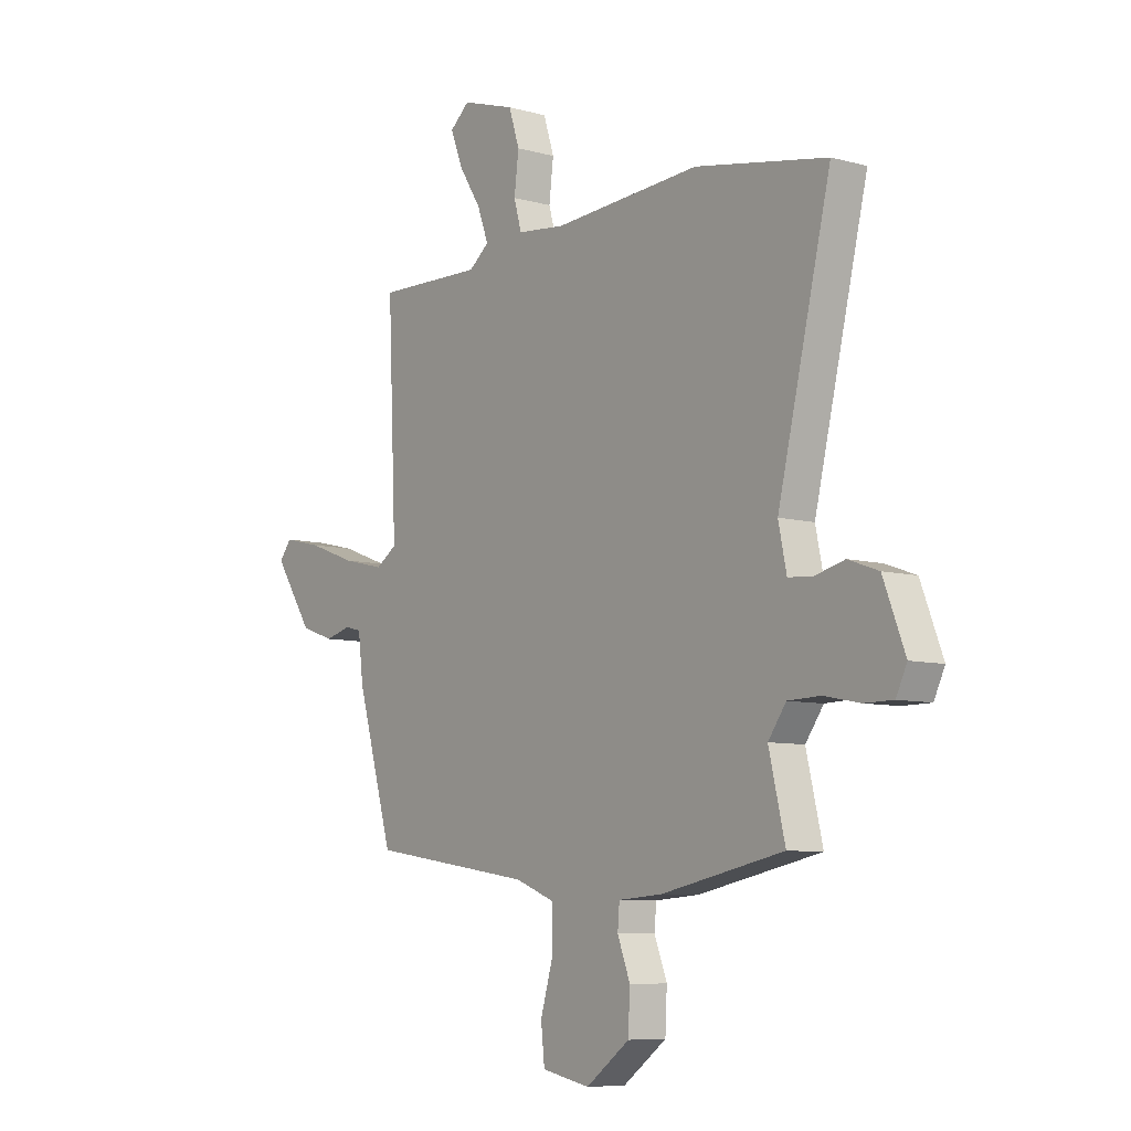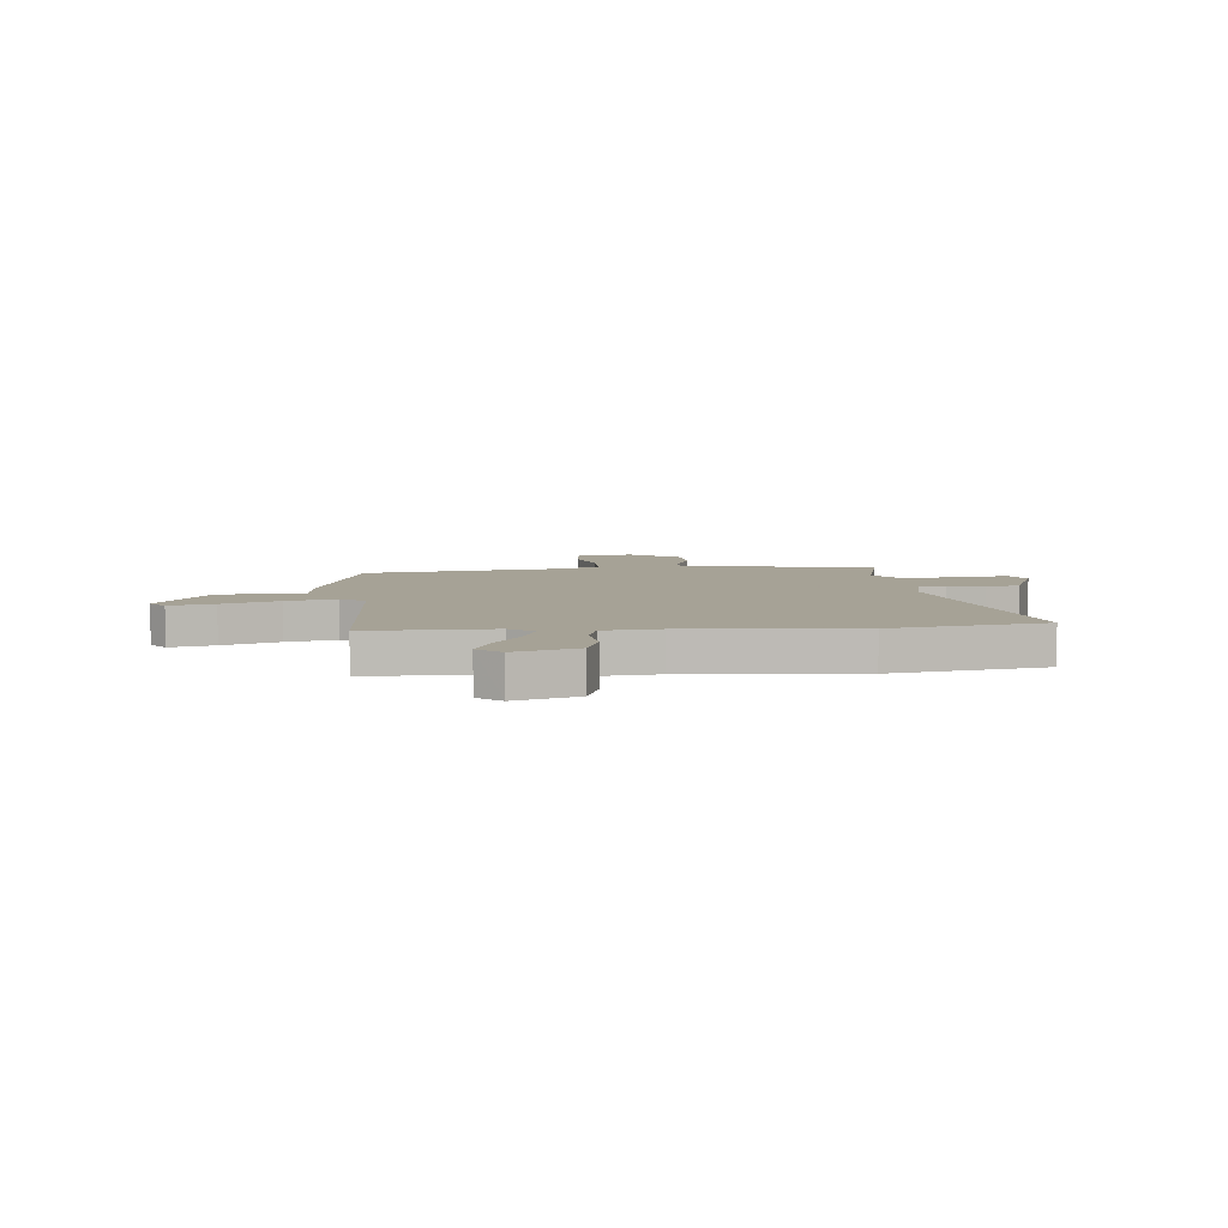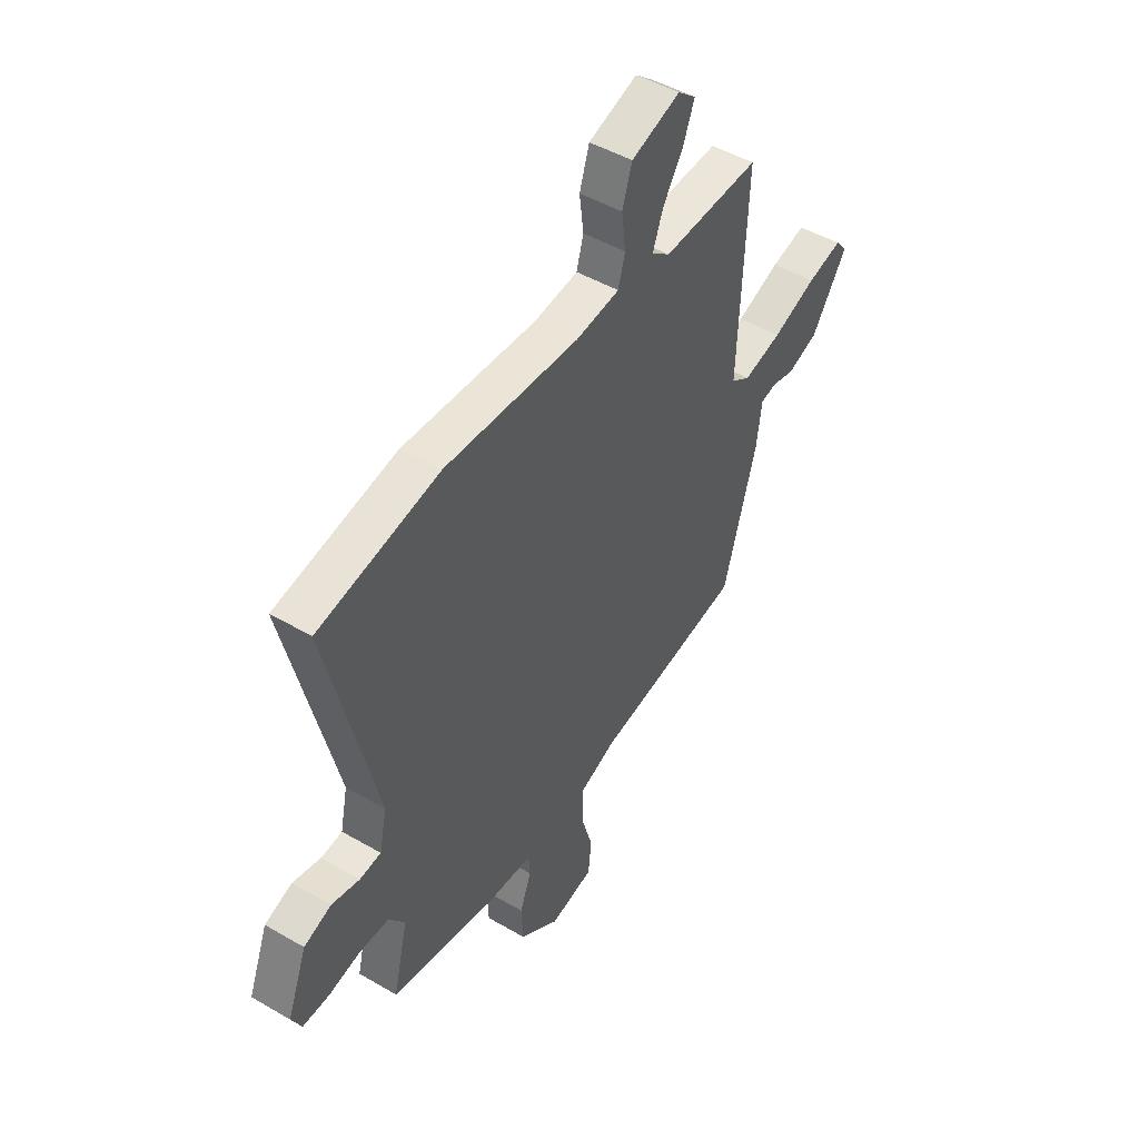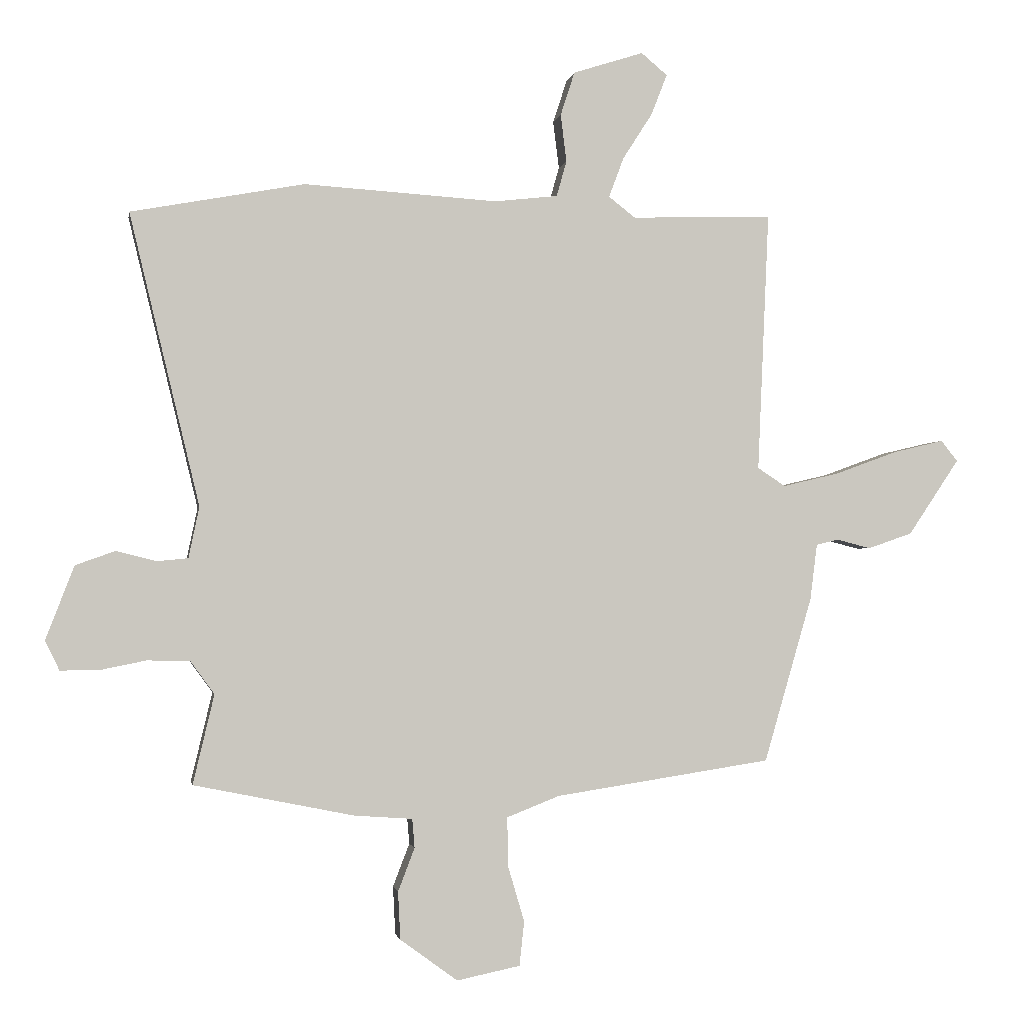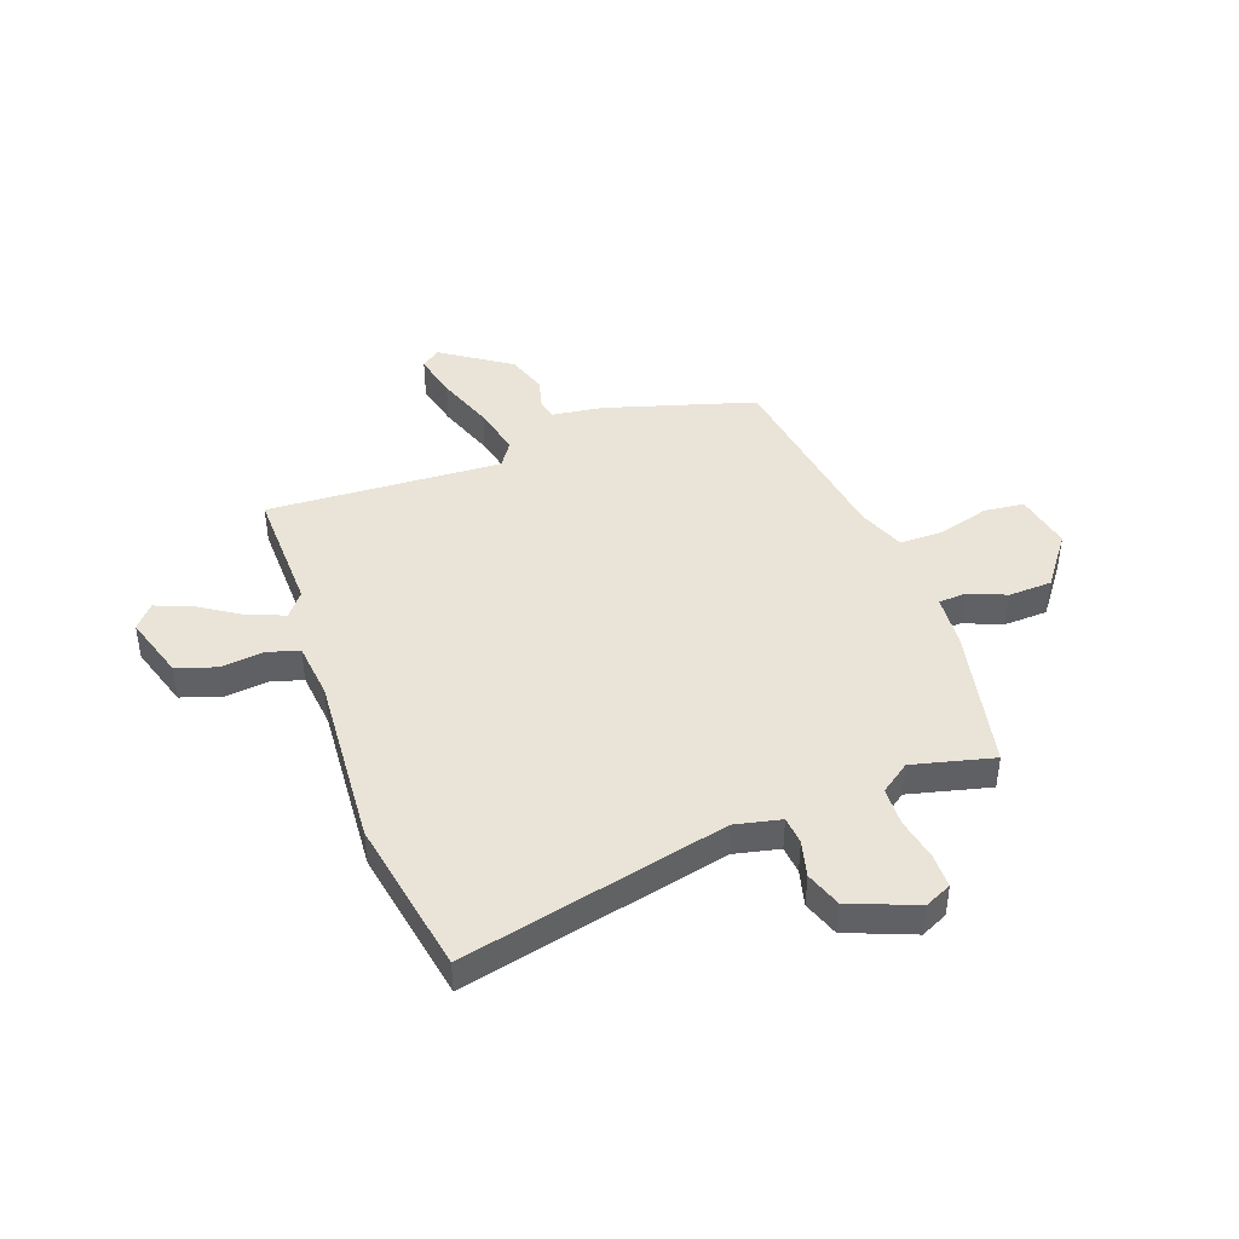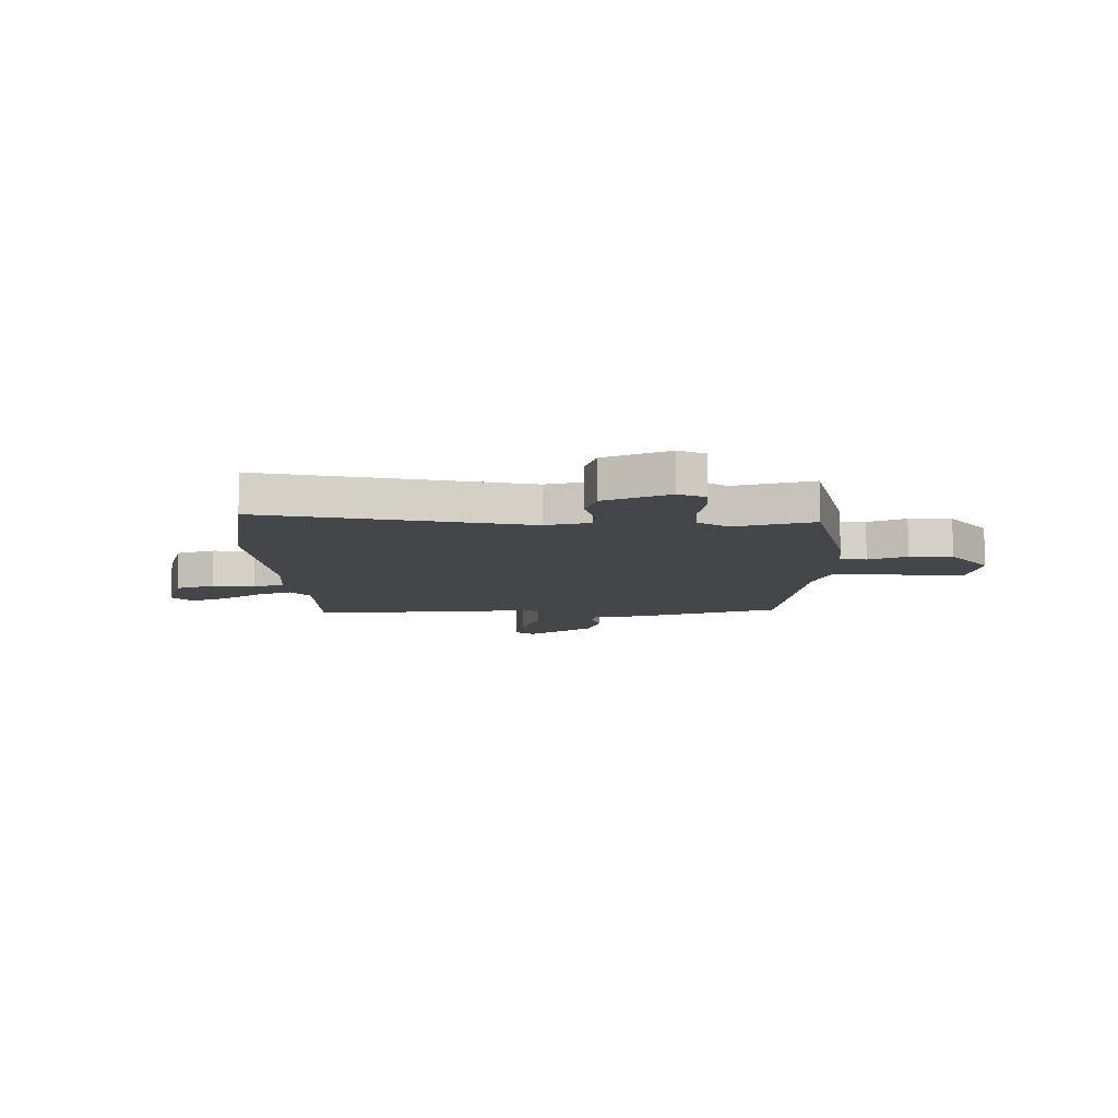
<metadata>
{"format":"obj","ext":"obj","renderer":"f3d","projection":"perspective","resolution":1024,"background":"white","views":[{"elev":-7.9,"azim":52.7,"up":"+Z"},{"elev":6.3,"azim":-4.8,"up":"+Y"},{"elev":47.8,"azim":123.2,"up":"+Z"},{"elev":-1.5,"azim":170.3,"up":"+Z"},{"elev":43.3,"azim":70.5,"up":"+Y"},{"elev":-9.8,"azim":92.4,"up":"+Y"}]}
</metadata>
<code>
v -0.471 0.07 0.494
v -0.233 0.07 0.487
v -0.188 0.07 0.522
v -0.213 0.07 0.589
v -0.263 0.07 0.667
v -0.29 0.07 0.736
v -0.246 0.07 0.773
v -0.127 0.07 0.735
v -0.103 0.07 0.661
v -0.113 0.07 0.581
v -0.096 0.07 0.521
v 0.011 0.07 0.509
v 0.337 0.07 0.53
v 0.63 0.07 0.476
v 0.512 0.07 -0.016
v 0.53 0.07 -0.102
v 0.582 0.07 -0.107
v 0.65 0.07 -0.09
v 0.717 0.07 -0.114
v 0.765 0.07 -0.238
v 0.741 0.07 -0.288
v 0.677 0.07 -0.288
v 0.598 0.07 -0.272
v 0.526 0.07 -0.274
v 0.486 0.07 -0.329
v 0.522 0.07 -0.48
v 0.251 0.07 -0.535
v 0.153 0.07 -0.542
v 0.149 0.07 -0.591
v 0.177 0.07 -0.664
v 0.173 0.07 -0.745
v 0.076 0.07 -0.816
v -0.031 0.07 -0.794
v -0.039 0.07 -0.719
v -0.011 0.07 -0.624
v -0.01 0.07 -0.542
v -0.099 0.07 -0.507
v -0.464 0.07 -0.451
v -0.545 0.07 -0.172
v -0.557 0.07 -0.077
v -0.594 0.07 -0.068
v -0.652 0.07 -0.083
v -0.727 0.07 -0.057
v -0.813 0.07 0.071
v -0.785 0.07 0.106
v -0.7 0.07 0.086
v -0.593 0.07 0.047
v -0.499 0.07 0.025
v -0.452 0.07 0.056
v -0.471 0 0.494
v -0.233 0 0.487
v -0.188 0 0.522
v -0.213 0 0.589
v -0.263 0 0.667
v -0.29 0 0.736
v -0.246 0 0.773
v -0.127 0 0.735
v -0.103 0 0.661
v -0.113 0 0.581
v -0.096 0 0.521
v 0.011 0 0.509
v 0.337 0 0.53
v 0.63 0 0.476
v 0.512 0 -0.016
v 0.53 0 -0.102
v 0.582 0 -0.107
v 0.65 0 -0.09
v 0.717 0 -0.114
v 0.765 0 -0.238
v 0.741 0 -0.288
v 0.677 0 -0.288
v 0.598 0 -0.272
v 0.526 0 -0.274
v 0.486 0 -0.329
v 0.522 0 -0.48
v 0.251 0 -0.535
v 0.153 0 -0.542
v 0.149 0 -0.591
v 0.177 0 -0.664
v 0.173 0 -0.745
v 0.076 0 -0.816
v -0.031 0 -0.794
v -0.039 0 -0.719
v -0.011 0 -0.624
v -0.01 0 -0.542
v -0.099 0 -0.507
v -0.464 0 -0.451
v -0.545 0 -0.172
v -0.557 0 -0.077
v -0.594 0 -0.068
v -0.652 0 -0.083
v -0.727 0 -0.057
v -0.813 0 0.071
v -0.785 0 0.106
v -0.7 0 0.086
v -0.593 0 0.047
v -0.499 0 0.025
v -0.452 0 0.056
f 45 46 47
f 44 45 47
f 43 44 47
f 42 43 47
f 41 42 47
f 40 41 47 48
f 40 48 49
f 39 40 49
f 38 39 49
f 37 38 49
f 33 34 35
f 32 33 35
f 31 32 35
f 30 31 35
f 29 30 35
f 28 29 35 36
f 49 1 2
f 37 49 2
f 36 37 2
f 28 36 2
f 27 28 2
f 26 27 2
f 25 26 2
f 21 22 23
f 20 21 23
f 19 20 23
f 18 19 23
f 17 18 23
f 16 17 23 24
f 12 13 14 15
f 25 2 3
f 24 25 3
f 16 24 3
f 15 16 3
f 12 15 3
f 11 12 3
f 8 9 10
f 7 8 10
f 6 7 10
f 5 6 10
f 4 5 10
f 3 4 10 11
f 96 95 94
f 96 94 93
f 96 93 92
f 96 92 91
f 96 91 90
f 97 96 90 89
f 98 97 89
f 98 89 88
f 98 88 87
f 98 87 86
f 84 83 82
f 84 82 81
f 84 81 80
f 84 80 79
f 84 79 78
f 85 84 78 77
f 51 50 98
f 51 98 86
f 51 86 85
f 51 85 77
f 51 77 76
f 51 76 75
f 51 75 74
f 72 71 70
f 72 70 69
f 72 69 68
f 72 68 67
f 72 67 66
f 73 72 66 65
f 64 63 62 61
f 52 51 74
f 52 74 73
f 52 73 65
f 52 65 64
f 52 64 61
f 52 61 60
f 59 58 57
f 59 57 56
f 59 56 55
f 59 55 54
f 59 54 53
f 60 59 53 52
f 1 50 51 2
f 2 51 52 3
f 3 52 53 4
f 4 53 54 5
f 5 54 55 6
f 6 55 56 7
f 7 56 57 8
f 8 57 58 9
f 9 58 59 10
f 10 59 60 11
f 11 60 61 12
f 12 61 62 13
f 13 62 63 14
f 14 63 64 15
f 15 64 65 16
f 16 65 66 17
f 17 66 67 18
f 18 67 68 19
f 19 68 69 20
f 20 69 70 21
f 21 70 71 22
f 22 71 72 23
f 23 72 73 24
f 24 73 74 25
f 25 74 75 26
f 26 75 76 27
f 27 76 77 28
f 28 77 78 29
f 29 78 79 30
f 30 79 80 31
f 31 80 81 32
f 32 81 82 33
f 33 82 83 34
f 34 83 84 35
f 35 84 85 36
f 36 85 86 37
f 37 86 87 38
f 38 87 88 39
f 39 88 89 40
f 40 89 90 41
f 41 90 91 42
f 42 91 92 43
f 43 92 93 44
f 44 93 94 45
f 45 94 95 46
f 46 95 96 47
f 47 96 97 48
f 48 97 98 49
f 49 98 50 1

</code>
